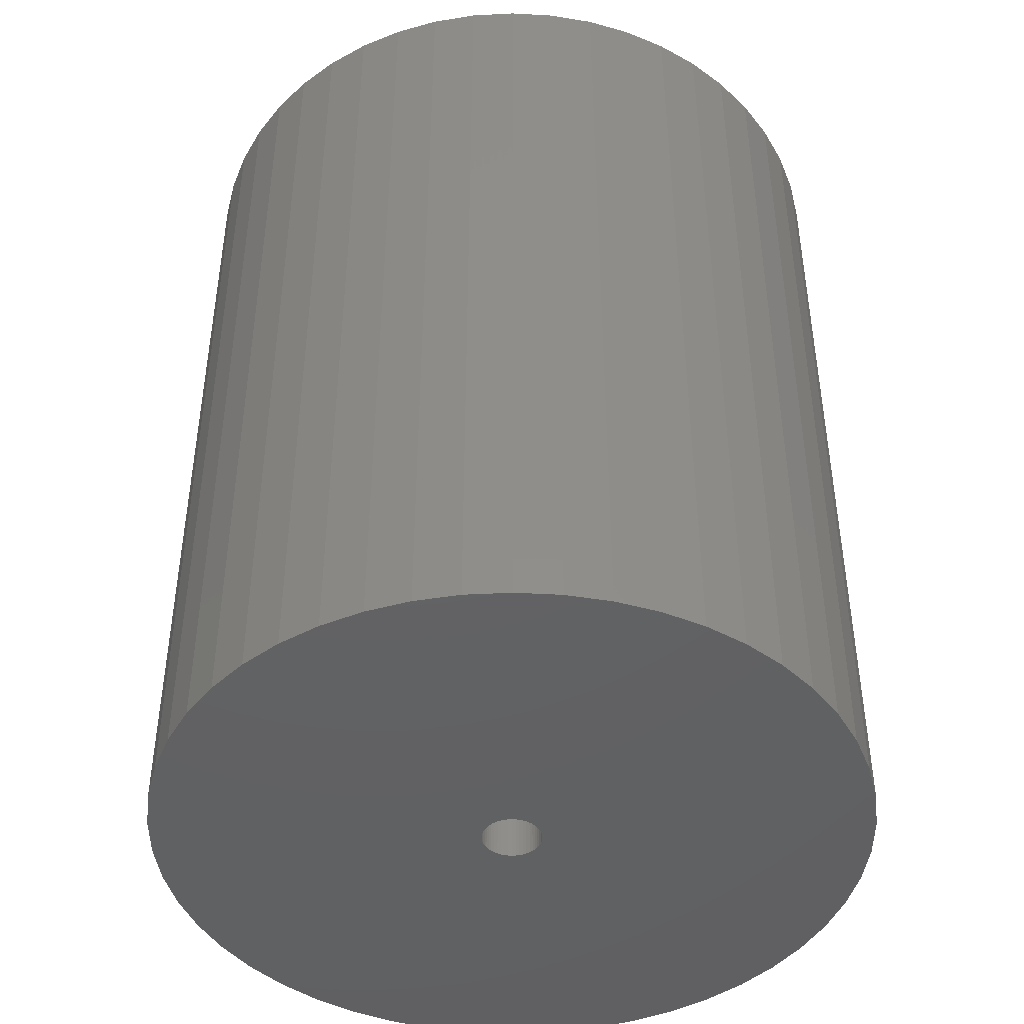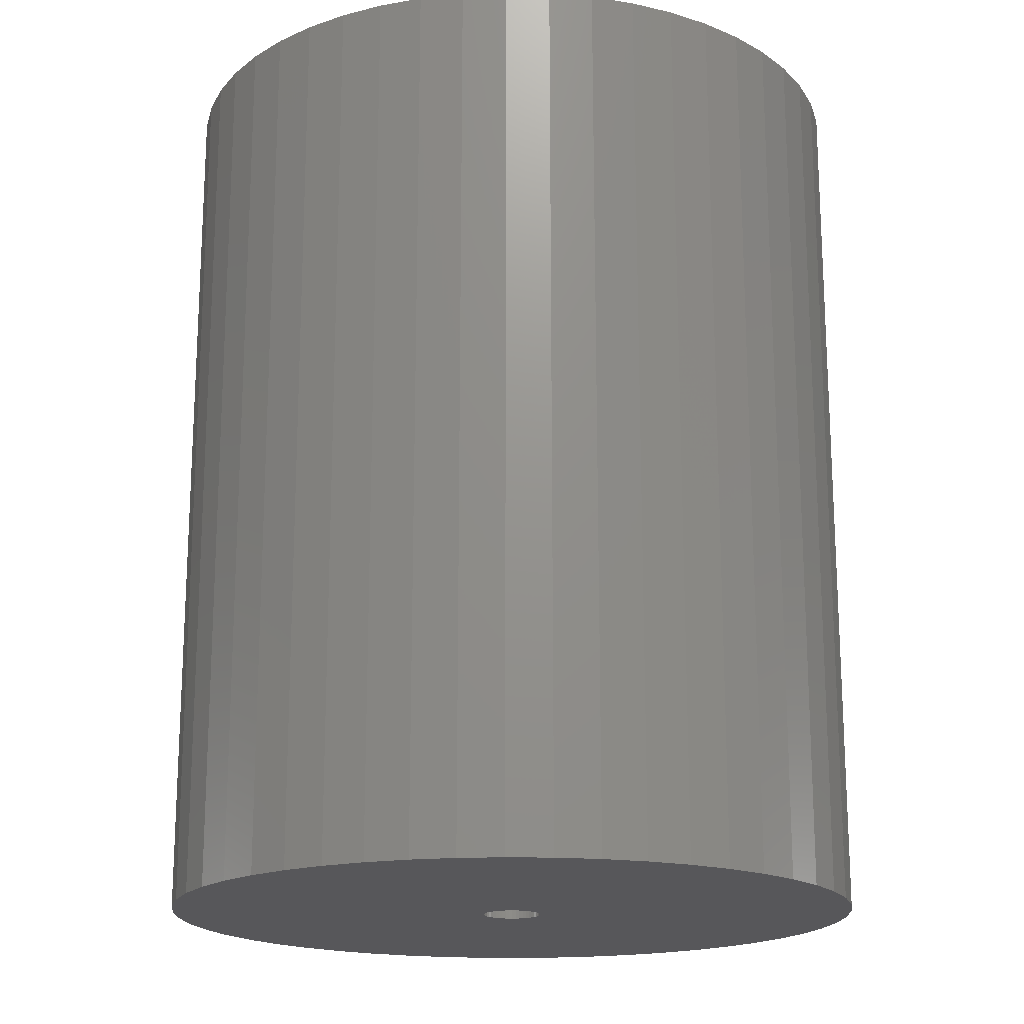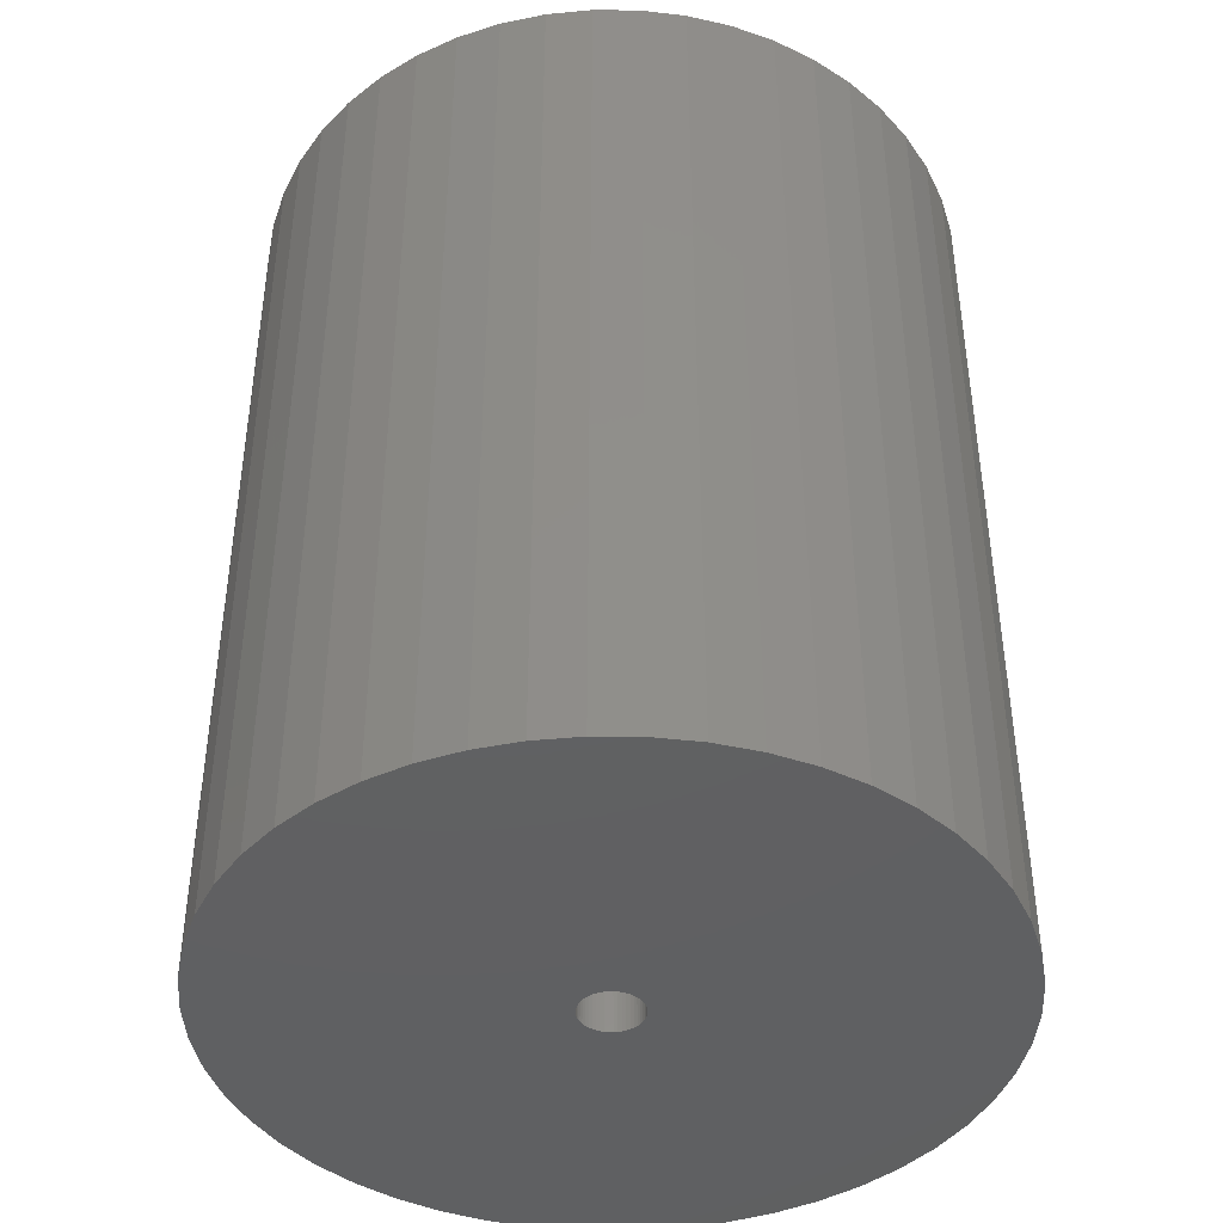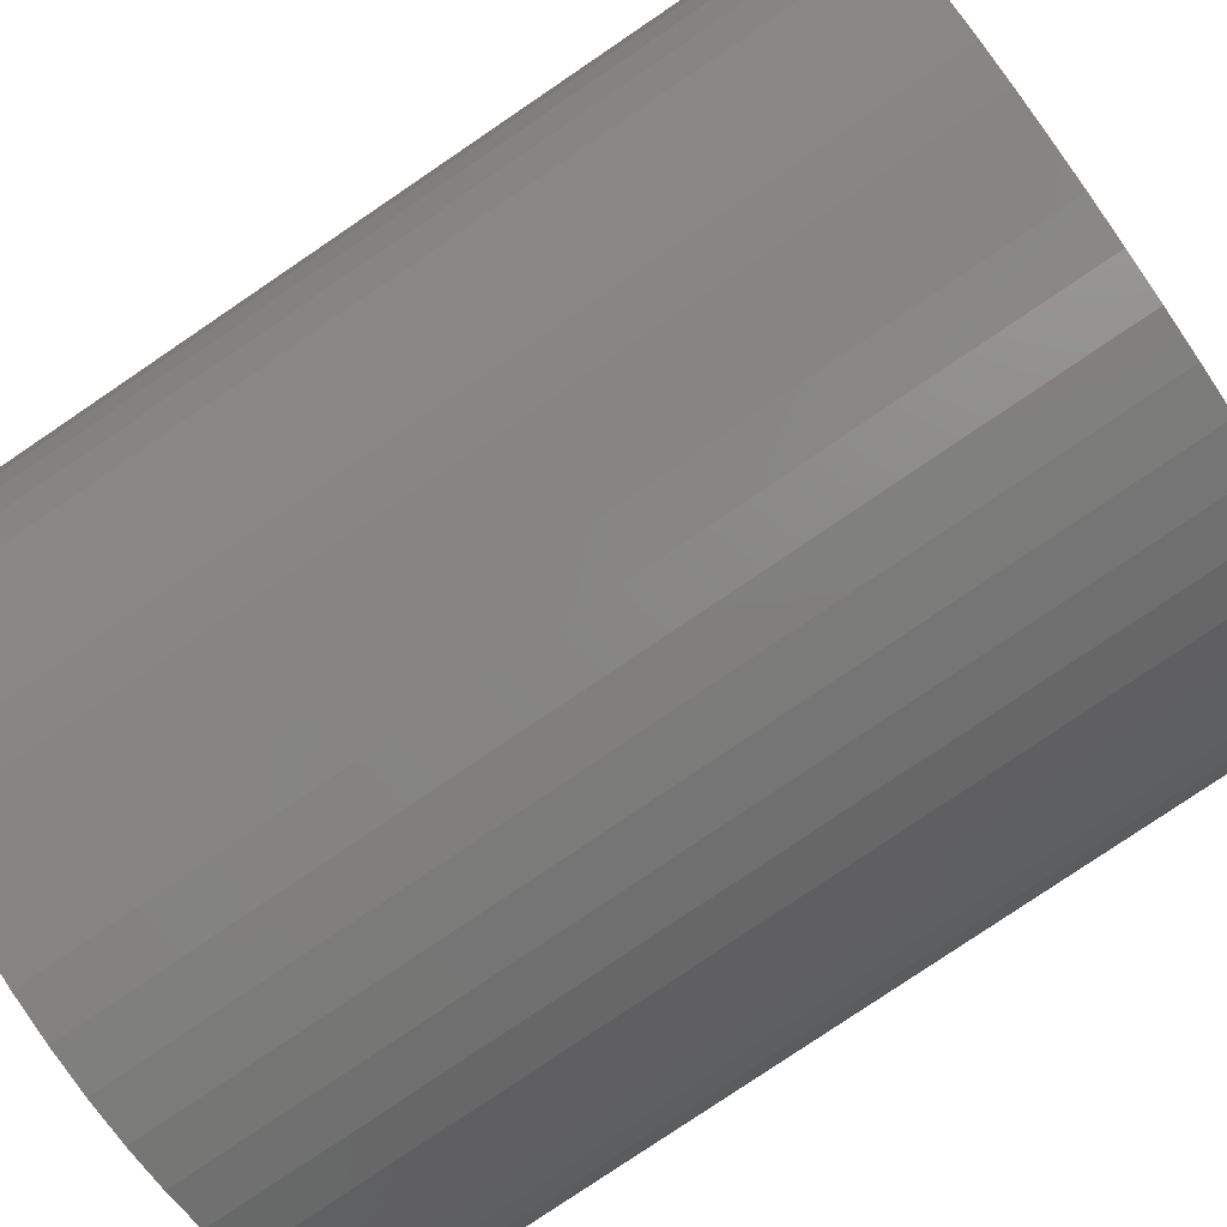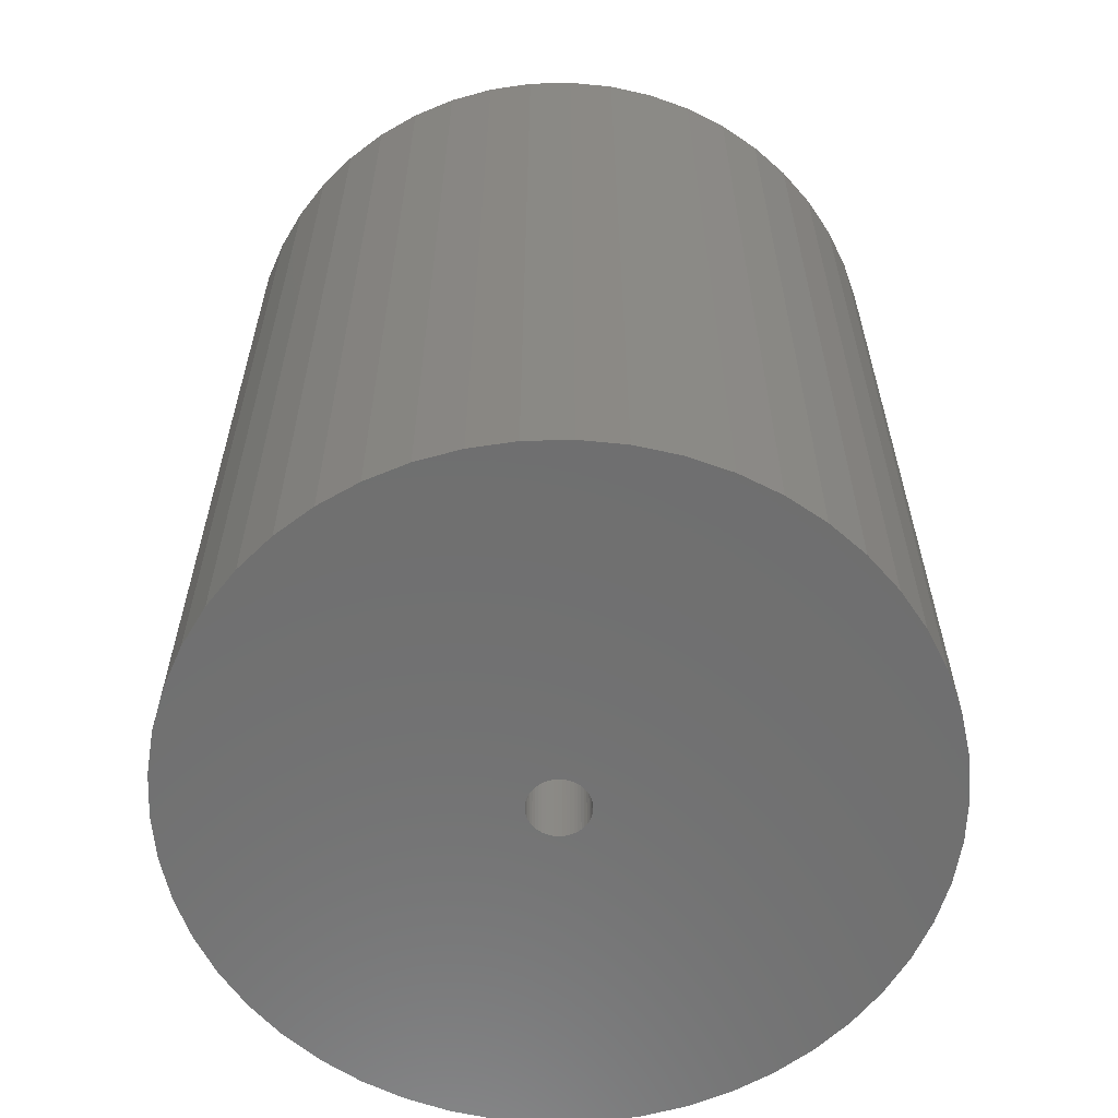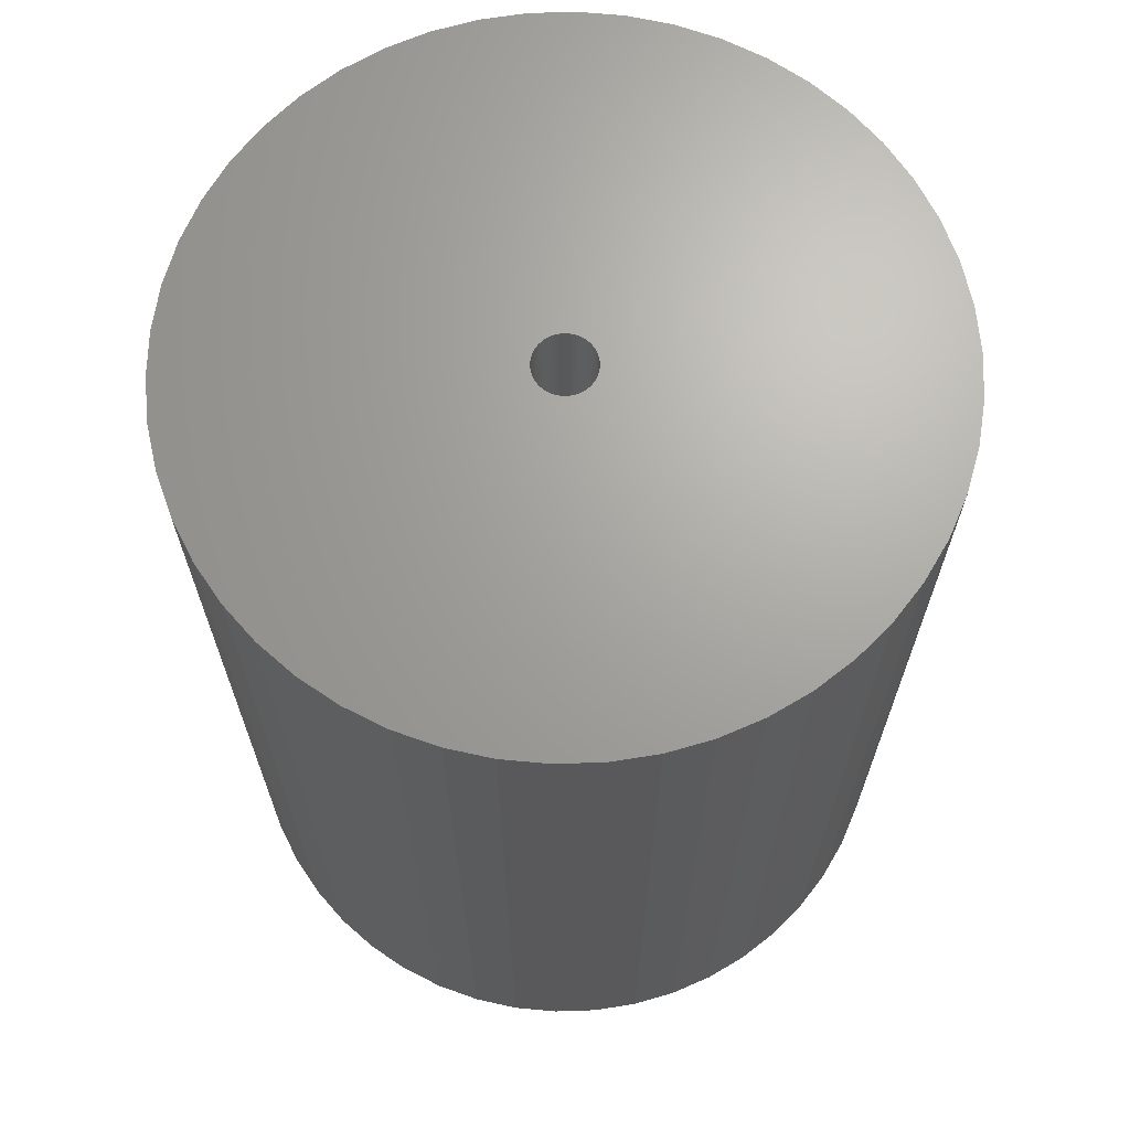
<metadata>
{"format":"stl","ext":"stl","renderer":"f3d","projection":"perspective","resolution":1024,"background":"white","views":[{"elev":-44.4,"azim":-111.7,"up":"+Z"},{"elev":-18.1,"azim":33.4,"up":"+Z"},{"elev":-42.3,"azim":179.3,"up":"+Z"},{"elev":-79.6,"azim":124.1,"up":"+Y"},{"elev":-61.1,"azim":-149.7,"up":"+Z"},{"elev":67.6,"azim":91.7,"up":"+Z"}]}
</metadata>
<code>
# stl→obj: 200 verts, 400 faces
v 21.5 0 27
v 21.33 2.695 -27
v 21.33 2.695 27
v 21.5 0 -27
v -21.5 0 -27
v -21.33 2.695 27
v -21.33 2.695 -27
v -21.5 0 27
v 1.35 21.46 -27
v -1.35 21.46 27
v 1.35 21.46 27
v -1.35 21.46 -27
v -1.35 -21.46 -27
v 1.35 -21.46 27
v -1.35 -21.46 27
v 1.35 -21.46 -27
v 15.67 14.72 -27
v 13.7 16.57 27
v 15.67 14.72 27
v 13.7 16.57 -27
v -13.7 16.57 -27
v -15.67 14.72 27
v -13.7 16.57 27
v -15.67 14.72 -27
v -6.644 20.45 -27
v -9.154 19.45 27
v -6.644 20.45 27
v -9.154 19.45 -27
v 19.99 7.915 27
v 18.84 10.36 -27
v 18.84 10.36 27
v 19.99 7.915 -27
v 17.39 12.64 -27
v 17.39 12.64 27
v 9.154 19.45 -27
v 6.644 20.45 27
v 9.154 19.45 27
v 6.644 20.45 -27
v 11.52 18.15 -27
v 11.52 18.15 27
v -19.99 7.915 -27
v -18.84 10.36 27
v -18.84 10.36 -27
v -19.99 7.915 27
v -17.39 12.64 -27
v -17.39 12.64 27
v -20.82 5.347 -27
v -20.82 5.347 27
v -4.029 21.12 -27
v -4.029 21.12 27
v 4.029 -21.12 27
v 4.029 -21.12 -27
v 20.82 5.347 27
v 20.82 5.347 -27
v 4.029 21.12 27
v 4.029 21.12 -27
v 1.8 0 27
v 1.786 0.2256 27
v 21.33 -2.695 27
v 1.743 0.4476 27
v 1.786 -0.2256 27
v 1.674 0.6626 27
v 20.82 -5.347 27
v 1.577 0.8672 27
v 1.743 -0.4476 27
v 1.456 1.058 27
v 19.99 -7.915 27
v 1.312 1.232 27
v 1.674 -0.6626 27
v 1.147 1.387 27
v 18.84 -10.36 27
v 0.9645 1.52 27
v 1.577 -0.8672 27
v 0.7664 1.629 27
v 17.39 -12.64 27
v 0.5562 1.712 27
v 1.456 -1.058 27
v 15.67 -14.72 27
v 0.3373 1.768 27
v 0.113 1.796 27
v -0.113 1.796 27
v -0.3373 1.768 27
v -0.5562 1.712 27
v -0.7664 1.629 27
v -0.9645 1.52 27
v -11.52 18.15 27
v -1.147 1.387 27
v -1.312 1.232 27
v -1.456 1.058 27
v 1.312 -1.232 27
v 13.7 -16.57 27
v 1.147 -1.387 27
v 11.52 -18.15 27
v 0.9645 -1.52 27
v 9.154 -19.45 27
v 0.7664 -1.629 27
v 6.644 -20.45 27
v 0.5562 -1.712 27
v 0.3373 -1.768 27
v 0.113 -1.796 27
v -0.113 -1.796 27
v -0.3373 -1.768 27
v -4.029 -21.12 27
v -0.5562 -1.712 27
v -6.644 -20.45 27
v -0.7664 -1.629 27
v -9.154 -19.45 27
v -0.9645 -1.52 27
v -11.52 -18.15 27
v -1.147 -1.387 27
v -13.7 -16.57 27
v -1.312 -1.232 27
v -15.67 -14.72 27
v -1.456 -1.058 27
v -17.39 -12.64 27
v -1.577 -0.8672 27
v -18.84 -10.36 27
v -1.674 -0.6626 27
v -19.99 -7.915 27
v -1.743 -0.4476 27
v -20.82 -5.347 27
v -1.786 -0.2256 27
v -21.33 -2.695 27
v -1.8 0 27
v -1.577 0.8672 27
v -1.674 0.6626 27
v -1.743 0.4476 27
v -1.786 0.2256 27
v -11.52 18.15 -27
v 21.33 -2.695 -27
v 17.39 -12.64 -27
v 15.67 -14.72 -27
v 20.82 -5.347 -27
v 19.99 -7.915 -27
v -18.84 -10.36 -27
v -19.99 -7.915 -27
v 1.8 0 -27
v 1.786 -0.2256 -27
v 1.743 -0.4476 -27
v 1.786 0.2256 -27
v 1.674 -0.6626 -27
v 18.84 -10.36 -27
v 1.577 -0.8672 -27
v 1.743 0.4476 -27
v 1.456 -1.058 -27
v 1.312 -1.232 -27
v 13.7 -16.57 -27
v 1.674 0.6626 -27
v 1.147 -1.387 -27
v 11.52 -18.15 -27
v 0.9645 -1.52 -27
v 9.154 -19.45 -27
v 1.577 0.8672 -27
v 0.7664 -1.629 -27
v 6.644 -20.45 -27
v 0.5562 -1.712 -27
v 1.456 1.058 -27
v 0.3373 -1.768 -27
v 0.113 -1.796 -27
v -0.113 -1.796 -27
v -0.3373 -1.768 -27
v -4.029 -21.12 -27
v -0.5562 -1.712 -27
v -6.644 -20.45 -27
v -0.7664 -1.629 -27
v -9.154 -19.45 -27
v -0.9645 -1.52 -27
v -11.52 -18.15 -27
v -1.147 -1.387 -27
v -13.7 -16.57 -27
v -1.312 -1.232 -27
v -15.67 -14.72 -27
v -1.456 -1.058 -27
v 1.312 1.232 -27
v 1.147 1.387 -27
v 0.9645 1.52 -27
v 0.7664 1.629 -27
v 0.5562 1.712 -27
v 0.3373 1.768 -27
v 0.113 1.796 -27
v -0.113 1.796 -27
v -0.3373 1.768 -27
v -0.5562 1.712 -27
v -0.7664 1.629 -27
v -0.9645 1.52 -27
v -1.147 1.387 -27
v -1.312 1.232 -27
v -1.456 1.058 -27
v -1.577 0.8672 -27
v -1.674 0.6626 -27
v -1.743 0.4476 -27
v -1.786 0.2256 -27
v -1.8 0 -27
v -17.39 -12.64 -27
v -1.577 -0.8672 -27
v -1.674 -0.6626 -27
v -1.743 -0.4476 -27
v -20.82 -5.347 -27
v -1.786 -0.2256 -27
v -21.33 -2.695 -27
f 1 2 3
f 2 1 4
f 5 6 7
f 6 5 8
f 9 10 11
f 10 9 12
f 13 14 15
f 14 13 16
f 17 18 19
f 18 17 20
f 21 22 23
f 22 21 24
f 25 26 27
f 26 25 28
f 29 30 31
f 30 29 32
f 31 33 34
f 33 31 30
f 35 36 37
f 36 35 38
f 39 37 40
f 37 39 35
f 41 42 43
f 42 41 44
f 45 22 24
f 22 45 46
f 47 44 41
f 44 47 48
f 49 27 50
f 27 49 25
f 16 51 14
f 51 16 52
f 53 32 29
f 32 53 54
f 3 54 53
f 54 3 2
f 34 17 19
f 17 34 33
f 38 55 36
f 55 38 56
f 56 11 55
f 11 56 9
f 20 40 18
f 40 20 39
f 43 46 45
f 46 43 42
f 7 48 47
f 48 7 6
f 57 1 3
f 58 3 53
f 1 57 59
f 60 53 29
f 61 59 57
f 62 29 31
f 59 61 63
f 64 31 34
f 65 63 61
f 66 34 19
f 63 65 67
f 68 19 18
f 69 67 65
f 70 18 40
f 67 69 71
f 72 40 37
f 73 71 69
f 74 37 36
f 71 73 75
f 76 36 55
f 77 75 73
f 75 77 78
f 3 58 57
f 53 60 58
f 29 62 60
f 31 64 62
f 34 66 64
f 79 55 11
f 19 68 66
f 18 70 68
f 40 72 70
f 37 74 72
f 36 76 74
f 55 79 76
f 11 80 79
f 11 81 80
f 10 81 11
f 81 10 82
f 50 82 10
f 82 50 83
f 27 83 50
f 83 27 84
f 26 84 27
f 84 26 85
f 86 85 26
f 85 86 87
f 23 87 86
f 87 23 88
f 22 88 23
f 88 22 89
f 90 78 77
f 78 90 91
f 92 91 90
f 91 92 93
f 94 93 92
f 93 94 95
f 96 95 94
f 95 96 97
f 98 97 96
f 97 98 51
f 99 51 98
f 51 99 14
f 100 14 99
f 101 14 100
f 15 101 102
f 103 102 104
f 105 104 106
f 107 106 108
f 109 108 110
f 111 110 112
f 101 15 14
f 113 112 114
f 115 114 116
f 117 116 118
f 119 118 120
f 121 120 122
f 123 122 124
f 46 89 22
f 102 103 15
f 89 46 125
f 104 105 103
f 42 125 46
f 106 107 105
f 125 42 126
f 108 109 107
f 44 126 42
f 110 111 109
f 126 44 127
f 112 113 111
f 48 127 44
f 114 115 113
f 127 48 128
f 116 117 115
f 6 128 48
f 118 119 117
f 128 6 124
f 120 121 119
f 8 124 6
f 122 123 121
f 124 8 123
f 28 86 26
f 86 28 129
f 129 23 86
f 23 129 21
f 12 50 10
f 50 12 49
f 59 4 1
f 4 59 130
f 78 131 75
f 131 78 132
f 67 133 63
f 133 67 134
f 63 130 59
f 130 63 133
f 135 119 136
f 119 135 117
f 137 4 130
f 138 130 133
f 4 137 2
f 139 133 134
f 140 2 137
f 141 134 142
f 2 140 54
f 143 142 131
f 144 54 140
f 145 131 132
f 54 144 32
f 146 132 147
f 148 32 144
f 149 147 150
f 32 148 30
f 151 150 152
f 153 30 148
f 154 152 155
f 30 153 33
f 156 155 52
f 157 33 153
f 33 157 17
f 130 138 137
f 133 139 138
f 134 141 139
f 142 143 141
f 131 145 143
f 158 52 16
f 132 146 145
f 147 149 146
f 150 151 149
f 152 154 151
f 155 156 154
f 52 158 156
f 16 159 158
f 16 160 159
f 13 160 16
f 160 13 161
f 162 161 13
f 161 162 163
f 164 163 162
f 163 164 165
f 166 165 164
f 165 166 167
f 168 167 166
f 167 168 169
f 170 169 168
f 169 170 171
f 172 171 170
f 171 172 173
f 174 17 157
f 17 174 20
f 175 20 174
f 20 175 39
f 176 39 175
f 39 176 35
f 177 35 176
f 35 177 38
f 178 38 177
f 38 178 56
f 179 56 178
f 56 179 9
f 180 9 179
f 181 9 180
f 12 181 182
f 49 182 183
f 25 183 184
f 28 184 185
f 129 185 186
f 21 186 187
f 181 12 9
f 24 187 188
f 45 188 189
f 43 189 190
f 41 190 191
f 47 191 192
f 7 192 193
f 194 173 172
f 182 49 12
f 173 194 195
f 183 25 49
f 135 195 194
f 184 28 25
f 195 135 196
f 185 129 28
f 136 196 135
f 186 21 129
f 196 136 197
f 187 24 21
f 198 197 136
f 188 45 24
f 197 198 199
f 189 43 45
f 200 199 198
f 190 41 43
f 199 200 193
f 191 47 41
f 5 193 200
f 192 7 47
f 193 5 7
f 152 93 95
f 93 152 150
f 147 78 91
f 78 147 132
f 75 142 71
f 142 75 131
f 136 121 198
f 121 136 119
f 155 95 97
f 95 155 152
f 52 97 51
f 97 52 155
f 71 134 67
f 134 71 142
f 162 15 103
f 15 162 13
f 166 105 107
f 105 166 164
f 164 103 105
f 103 164 162
f 172 115 194
f 115 172 113
f 172 111 113
f 111 172 170
f 198 123 200
f 123 198 121
f 200 8 5
f 8 200 123
f 150 91 93
f 91 150 147
f 194 117 135
f 117 194 115
f 168 107 109
f 107 168 166
f 170 109 111
f 109 170 168
f 137 58 140
f 58 137 57
f 124 192 128
f 192 124 193
f 181 80 81
f 80 181 180
f 159 101 100
f 101 159 160
f 175 68 70
f 68 175 174
f 187 87 88
f 87 187 186
f 184 83 84
f 83 184 183
f 148 64 153
f 64 148 62
f 140 60 144
f 60 140 58
f 178 74 76
f 74 178 177
f 179 76 79
f 76 179 178
f 176 70 72
f 70 176 175
f 126 189 125
f 189 126 190
f 127 190 126
f 190 127 191
f 183 82 83
f 82 183 182
f 158 100 99
f 100 158 159
f 154 98 96
f 98 154 156
f 144 62 148
f 62 144 60
f 157 68 174
f 68 157 66
f 153 66 157
f 66 153 64
f 180 79 80
f 79 180 179
f 177 72 74
f 72 177 176
f 125 188 89
f 188 125 189
f 89 187 88
f 187 89 188
f 128 191 127
f 191 128 192
f 185 84 85
f 84 185 184
f 186 85 87
f 85 186 185
f 182 81 82
f 81 182 181
f 138 57 137
f 57 138 61
f 151 96 94
f 96 151 154
f 146 92 90
f 92 146 149
f 139 61 138
f 61 139 65
f 116 196 118
f 196 116 195
f 143 69 141
f 69 143 73
f 146 77 145
f 77 146 90
f 161 104 102
f 104 161 163
f 112 173 114
f 173 112 171
f 118 197 120
f 197 118 196
f 156 99 98
f 99 156 158
f 149 94 92
f 94 149 151
f 141 65 139
f 65 141 69
f 145 73 143
f 73 145 77
f 160 102 101
f 102 160 161
f 167 110 108
f 110 167 169
f 169 112 110
f 112 169 171
f 120 199 122
f 199 120 197
f 122 193 124
f 193 122 199
f 163 106 104
f 106 163 165
f 165 108 106
f 108 165 167
f 114 195 116
f 195 114 173

</code>
